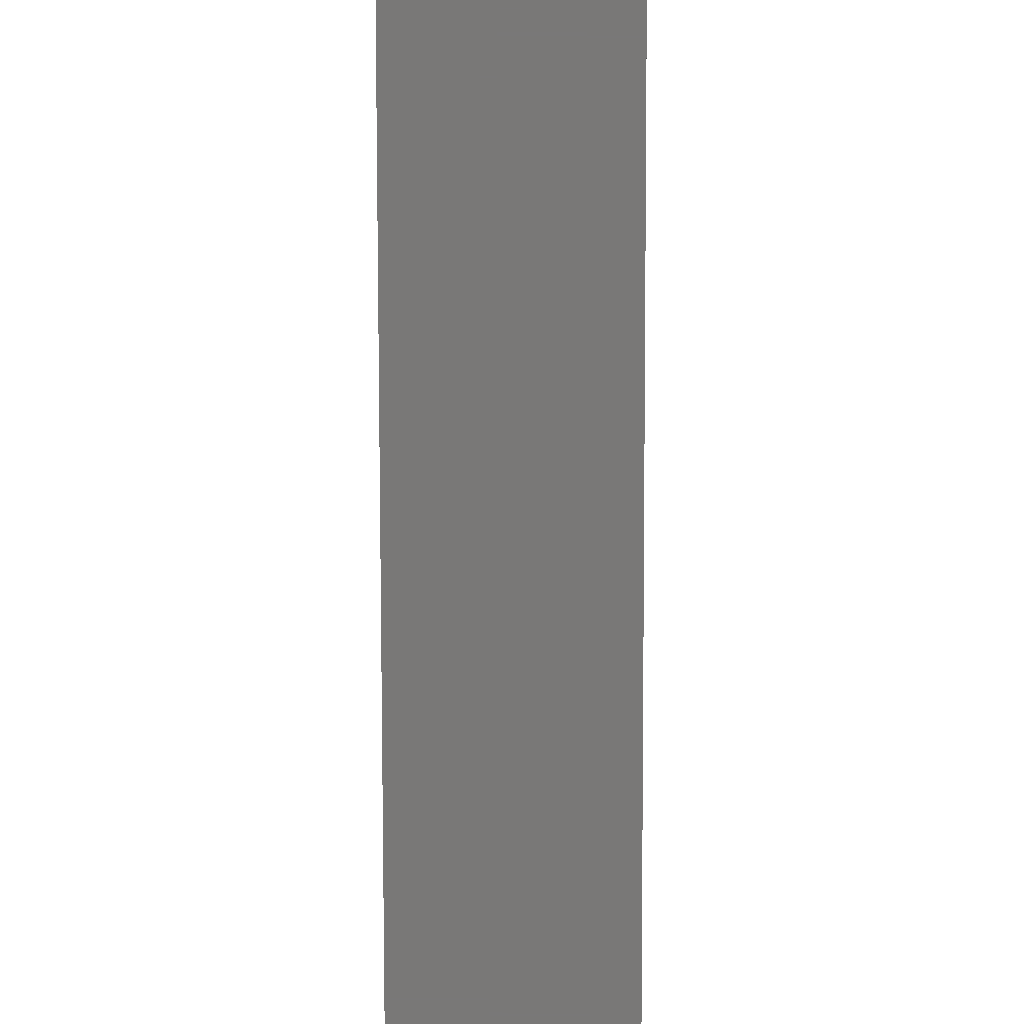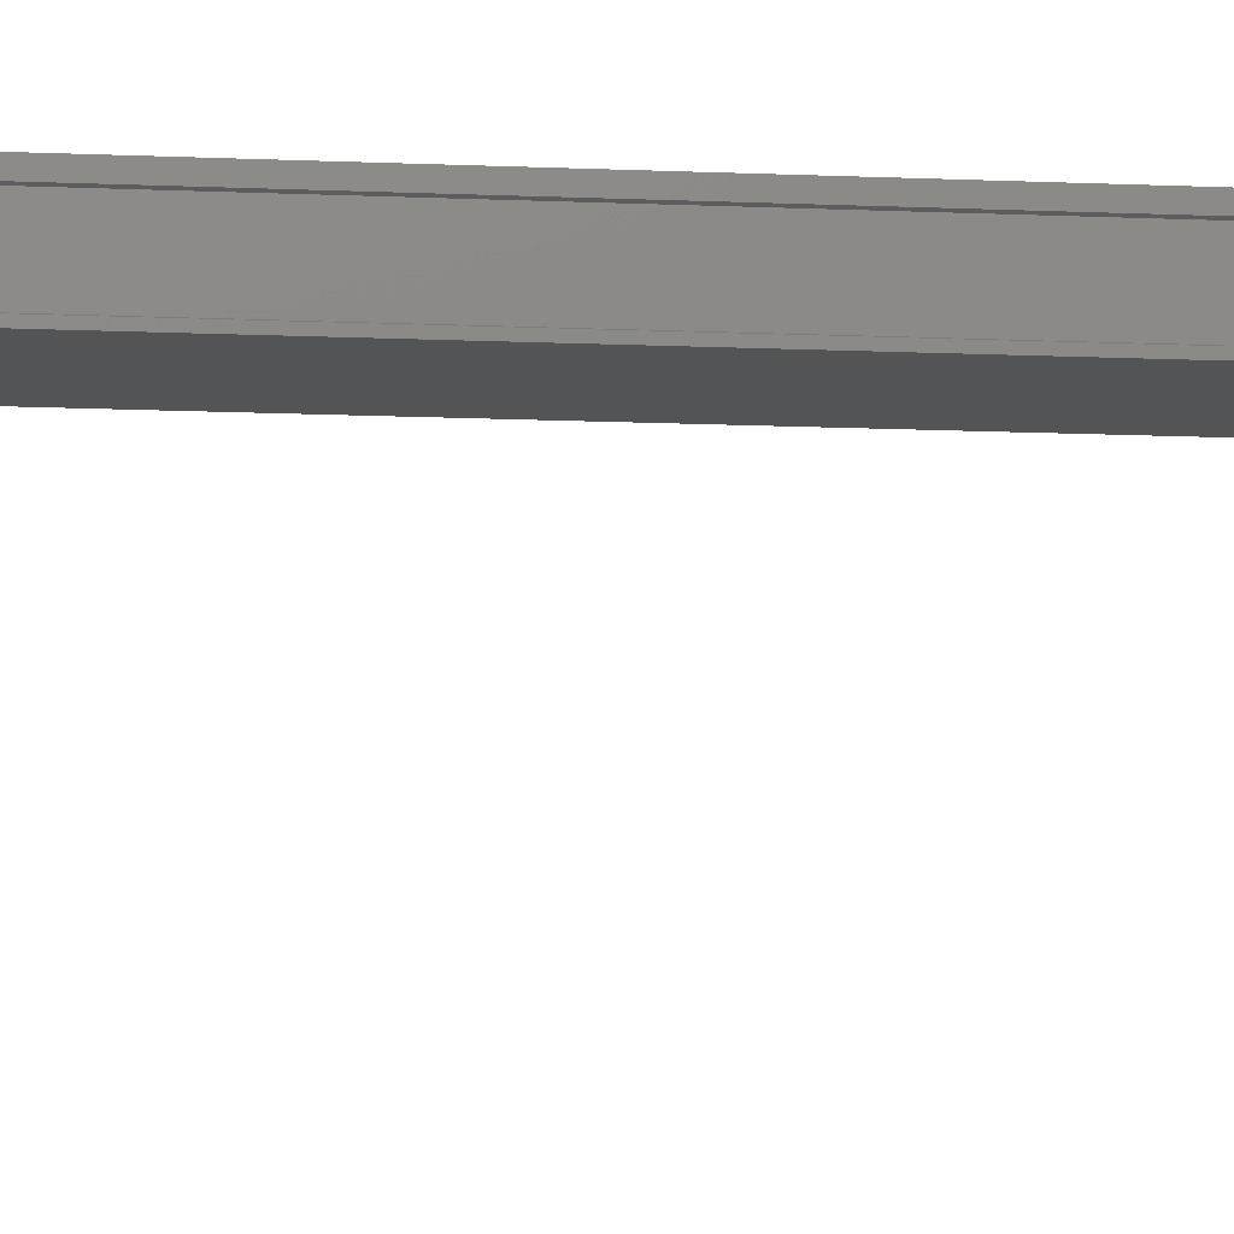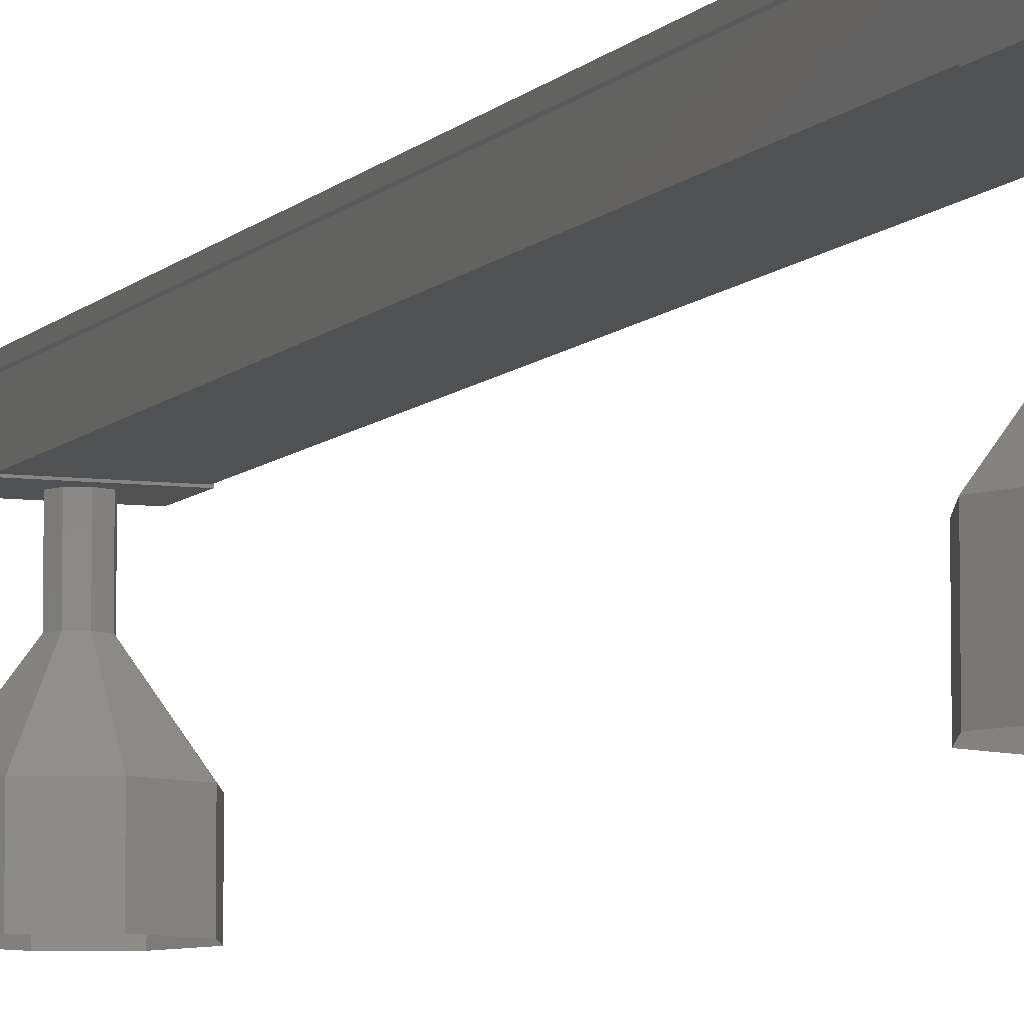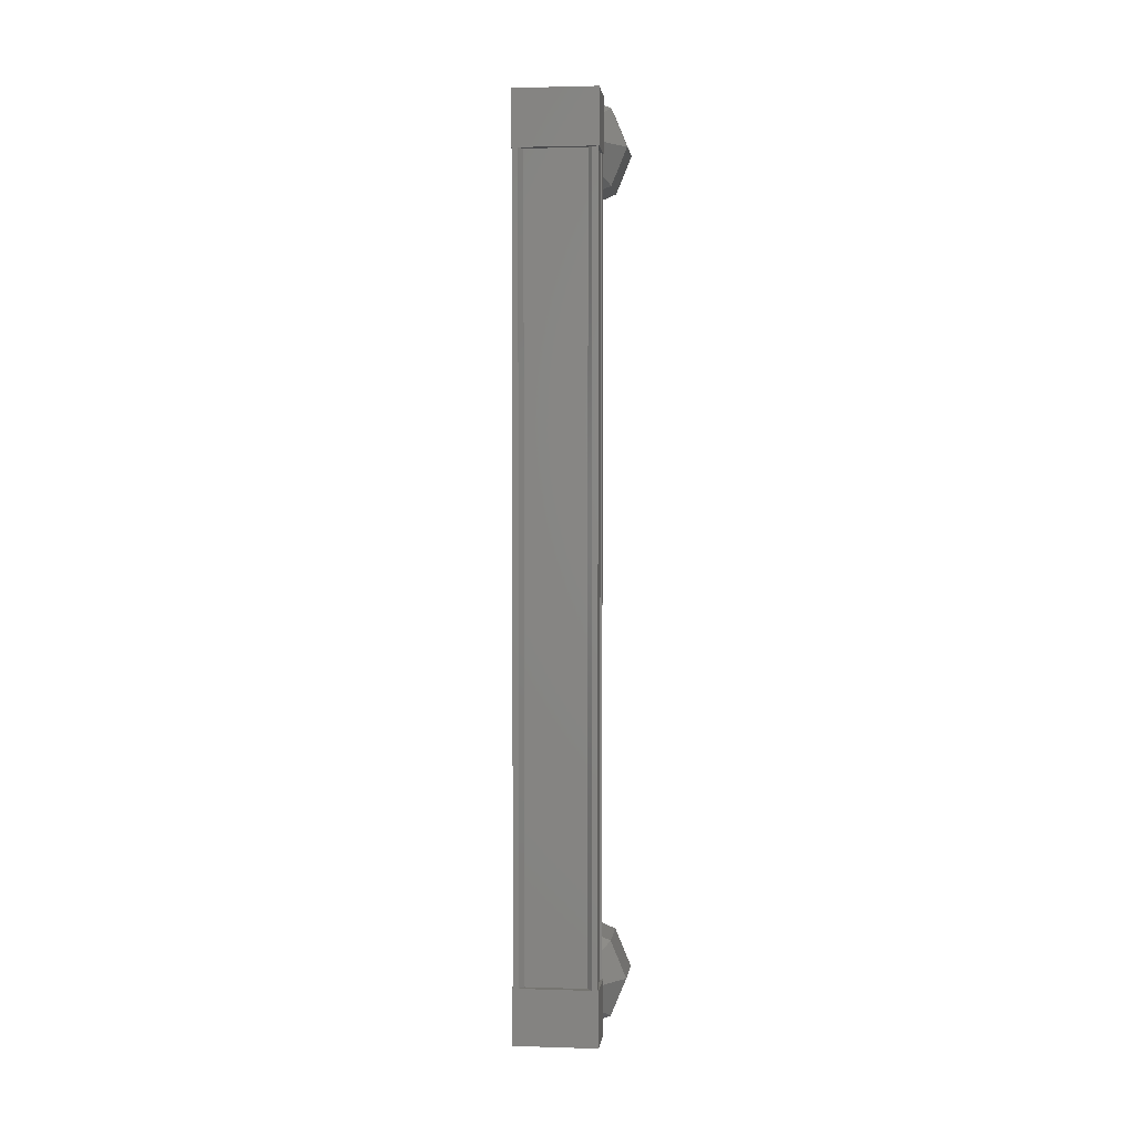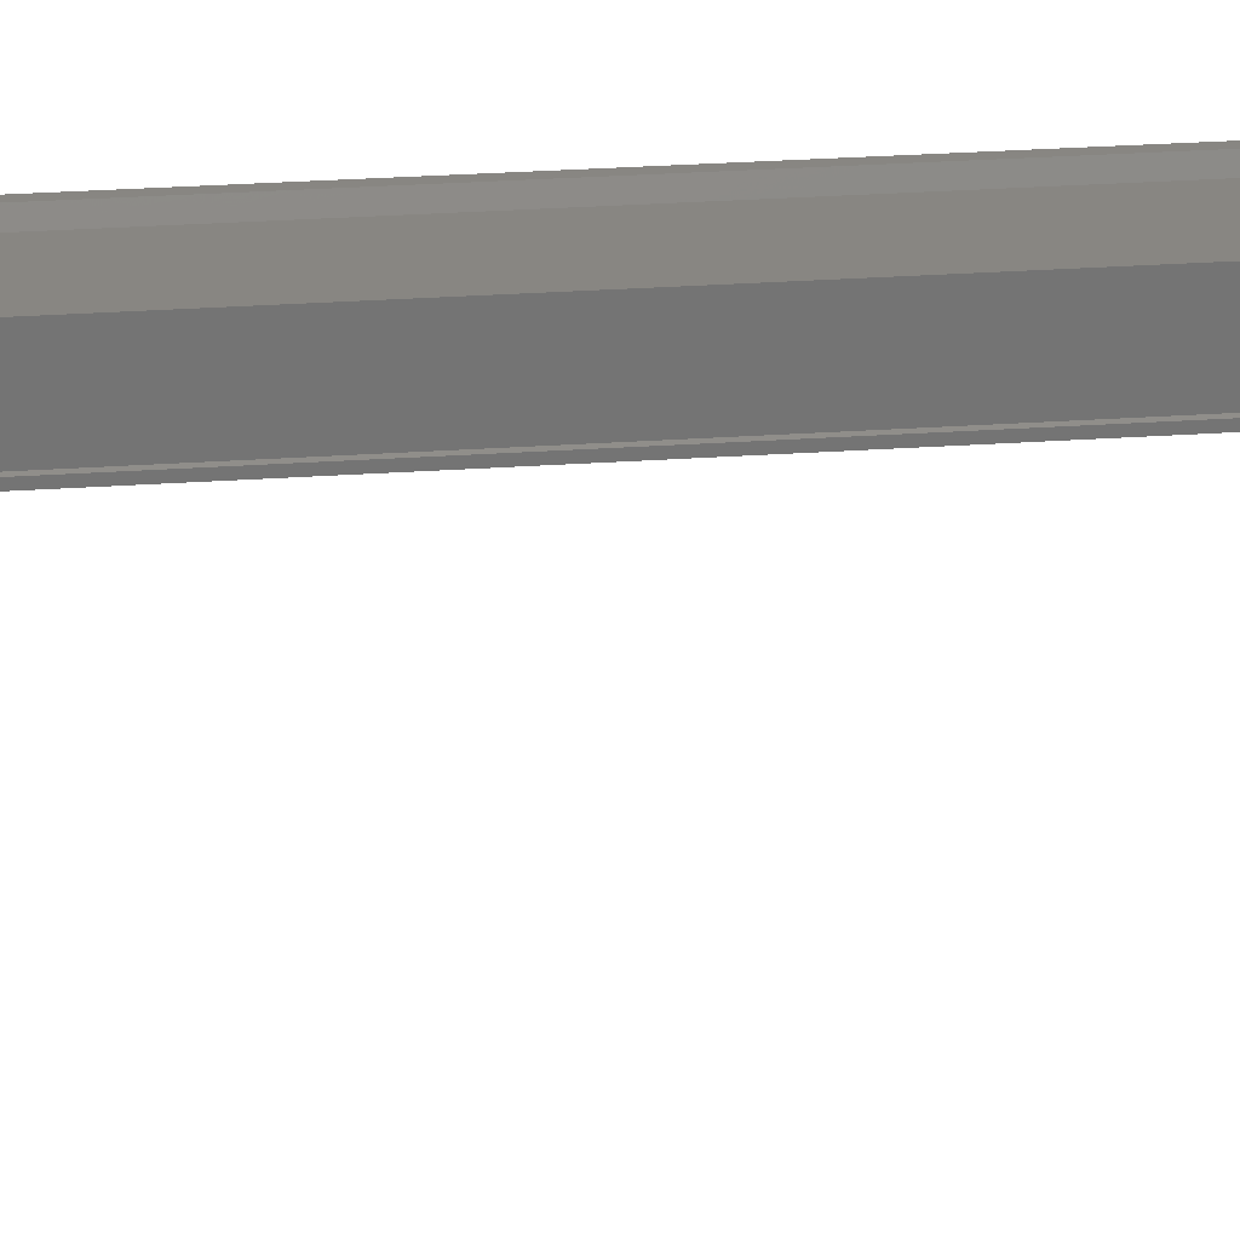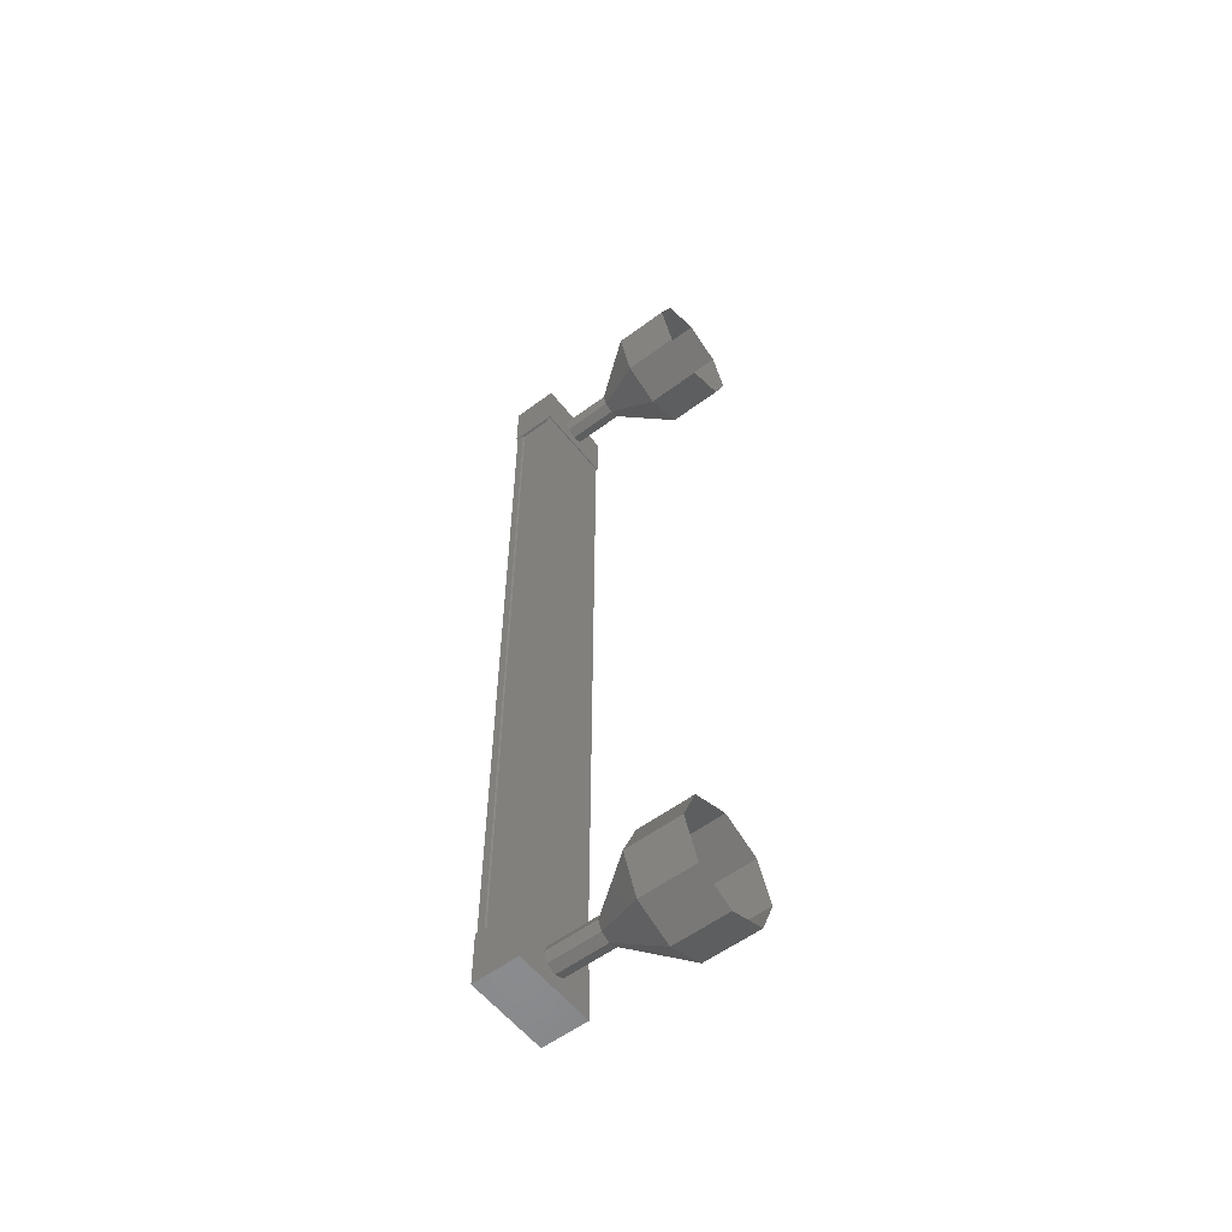
<metadata>
{"format":"stl","ext":"stl","renderer":"f3d","projection":"perspective","resolution":1024,"background":"white","views":[{"elev":-71.2,"azim":-179.9,"up":"+Z"},{"elev":-11.9,"azim":83.7,"up":"+Z"},{"elev":-7.3,"azim":-21.5,"up":"+Z"},{"elev":2.1,"azim":6.5,"up":"+Y"},{"elev":23.8,"azim":82.9,"up":"+Z"},{"elev":-56.8,"azim":127.8,"up":"+Y"}]}
</metadata>
<code>
# stl→obj: 108 verts, 152 faces
v -19.43 167.8 230.3
v -19.52 167.8 230.4
v -19.52 152.3 230.4
v -19.62 152.3 230.4
v -18.33 152.3 230.3
v -18.25 152.3 230.4
v -18.25 167.8 230.4
v -18.15 152.3 230.4
v -18.15 167.8 230.4
v -18.15 152.3 229.6
v -18.15 167.8 229.6
v -18.18 152.3 229.6
v -18.18 167.8 229.6
v -18.18 167.8 230.2
v -19.43 152.3 230.3
v -18.33 167.8 230.3
v -18.15 167.8 230.2
v -18.15 152.3 230.2
v -18.18 152.3 230.2
v -19.64 151.8 230.4
v -18.13 151.8 229.5
v -18.13 151.8 230.4
v -18.13 152.8 230.4
v -19.64 152.8 230.4
v -18.13 152.8 229.5
v -19.64 152.8 229.5
v -19.64 151.8 229.5
v -18.13 167.3 230.4
v -19.64 167.3 230.4
v -18.13 167.3 229.5
v -19.64 167.3 229.5
v -19.64 168.3 229.5
v -19.64 168.3 230.4
v -18.13 168.3 230.4
v -18.13 168.3 229.5
v -19.62 167.8 230.4
v -19.62 167.8 230.2
v -19.62 152.3 230.2
v -19.59 167.8 230.2
v -19.59 152.3 230.2
v -19.59 167.8 229.6
v -19.59 152.3 229.6
v -19.62 167.8 229.6
v -19.62 152.3 229.6
v -18.88 168 228.6
v -18.88 168.7 227.6
v -19.06 167.9 228.6
v -19.59 168.4 227.6
v -19.13 167.7 228.6
v -19.88 167.7 227.6
v -19.06 167.6 228.6
v -19.59 167 227.6
v -18.88 167.5 228.6
v -18.88 166.7 227.6
v -18.71 167.6 228.6
v -18.18 167 227.6
v -18.63 167.7 228.6
v -17.88 167.7 227.6
v -18.71 167.9 228.6
v -18.18 168.4 227.6
v -18.88 152.6 229.6
v -18.88 152.6 228.6
v -19.06 152.5 229.6
v -19.06 152.5 228.6
v -19.13 152.4 229.6
v -19.13 152.4 228.6
v -19.06 152.2 229.6
v -19.06 152.2 228.6
v -18.88 152.1 229.6
v -18.88 152.1 228.6
v -18.71 152.2 229.6
v -18.71 152.2 228.6
v -18.63 152.4 229.6
v -18.63 152.4 228.6
v -18.71 152.5 229.6
v -18.71 152.5 228.6
v -18.88 153.4 227.6
v -18.88 153.4 226.6
v -19.59 153.1 227.6
v -19.59 153.1 226.6
v -19.88 152.4 227.6
v -19.88 152.4 226.6
v -19.59 151.7 227.6
v -19.59 151.7 226.6
v -18.88 151.4 227.6
v -18.88 151.4 226.6
v -18.18 151.7 227.6
v -18.18 151.7 226.6
v -17.88 152.4 227.6
v -17.88 152.4 226.6
v -18.18 153.1 227.6
v -18.18 153.1 226.6
v -18.88 168 229.6
v -19.06 167.9 229.6
v -19.13 167.7 229.6
v -19.06 167.6 229.6
v -18.88 167.5 229.6
v -18.71 167.6 229.6
v -18.63 167.7 229.6
v -18.71 167.9 229.6
v -18.18 168.4 226.6
v -18.88 168.7 226.6
v -19.59 168.4 226.6
v -19.88 167.7 226.6
v -19.59 167 226.6
v -18.88 166.7 226.6
v -18.18 167 226.6
v -17.88 167.7 226.6
f 1 2 3
f 3 2 4
f 5 6 7
f 7 6 8
f 8 9 7
f 10 11 12
f 12 11 13
f 13 14 12
f 3 15 1
f 1 15 5
f 5 16 1
f 7 16 5
f 9 8 17
f 17 8 18
f 18 14 17
f 19 14 18
f 12 14 19
f 20 21 22
f 22 21 23
f 23 24 22
f 25 24 23
f 26 24 25
f 25 21 26
f 26 21 27
f 27 21 20
f 20 24 27
f 22 24 20
f 28 29 30
f 30 29 31
f 31 32 30
f 29 32 31
f 33 32 29
f 29 34 33
f 33 34 32
f 32 34 35
f 35 30 32
f 34 30 35
f 28 30 34
f 34 29 28
f 2 36 4
f 4 36 37
f 37 38 4
f 39 38 37
f 40 38 39
f 39 41 40
f 40 41 42
f 42 41 43
f 43 44 42
f 43 44 43
f 44 44 43
f 43 11 44
f 44 11 10
f 10 11 10
f 25 23 21
f 24 26 27
f 11 11 10
f 45 46 47
f 47 46 48
f 48 49 47
f 50 49 48
f 51 49 50
f 50 52 51
f 51 52 53
f 53 52 54
f 54 55 53
f 56 55 54
f 57 55 56
f 56 58 57
f 57 58 59
f 59 58 60
f 60 45 59
f 46 45 60
f 61 62 63
f 63 62 64
f 64 65 63
f 66 65 64
f 67 65 66
f 66 68 67
f 67 68 69
f 69 68 70
f 70 71 69
f 72 71 70
f 73 71 72
f 72 74 73
f 73 74 75
f 75 74 76
f 76 61 75
f 62 61 76
f 77 78 79
f 79 78 80
f 80 81 79
f 82 81 80
f 83 81 82
f 82 84 83
f 83 84 85
f 85 84 86
f 86 87 85
f 88 87 86
f 89 87 88
f 88 90 89
f 89 90 91
f 91 90 92
f 92 77 91
f 78 77 92
f 62 77 64
f 64 77 79
f 79 66 64
f 81 66 79
f 68 66 81
f 81 83 68
f 68 83 70
f 70 83 85
f 85 72 70
f 87 72 85
f 74 72 87
f 87 89 74
f 74 89 76
f 76 89 91
f 91 62 76
f 77 62 91
f 93 45 94
f 94 45 47
f 47 95 94
f 49 95 47
f 96 95 49
f 49 51 96
f 96 51 97
f 97 51 53
f 53 98 97
f 55 98 53
f 99 98 55
f 55 57 99
f 99 57 100
f 100 57 59
f 59 93 100
f 45 93 59
f 60 101 46
f 46 101 102
f 102 48 46
f 103 48 102
f 50 48 103
f 103 104 50
f 50 104 52
f 52 104 105
f 105 54 52
f 106 54 105
f 56 54 106
f 106 107 56
f 56 107 58
f 58 107 108
f 108 60 58
f 101 60 108

</code>
